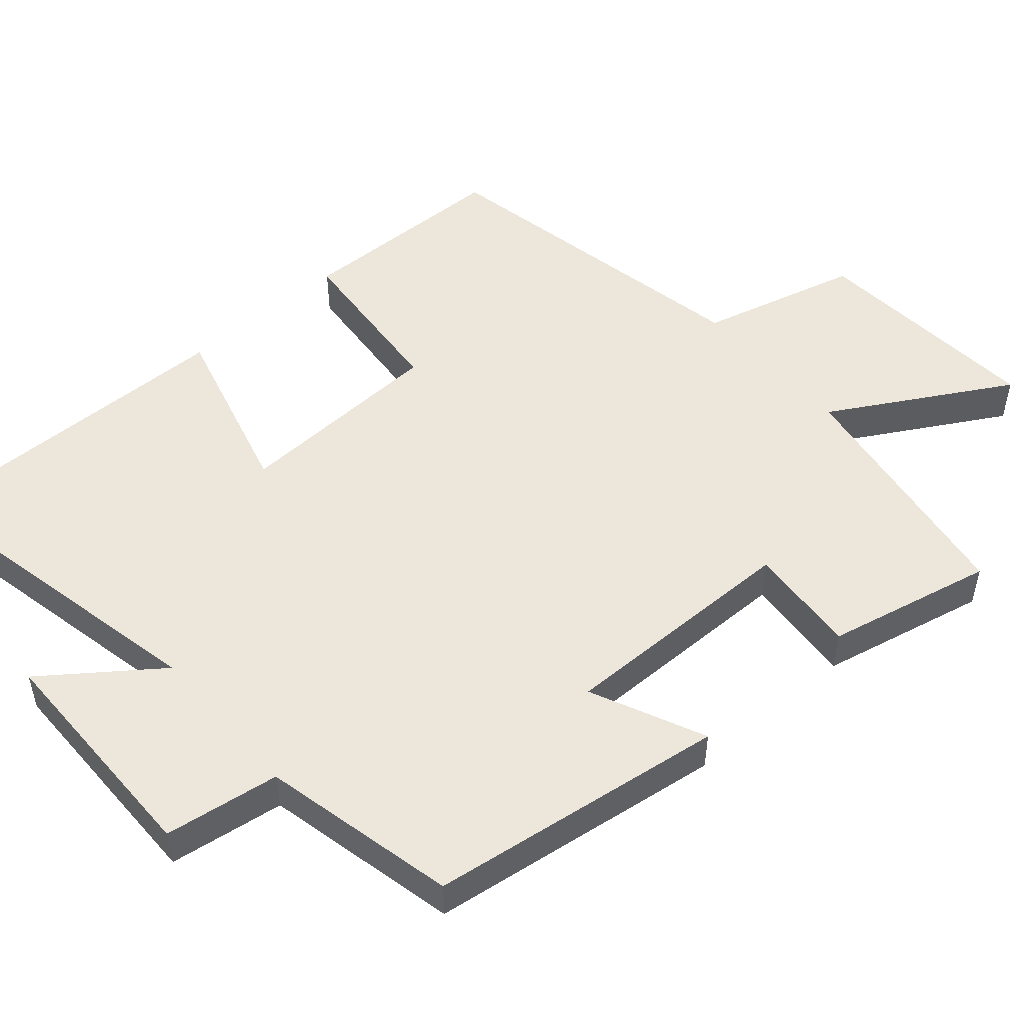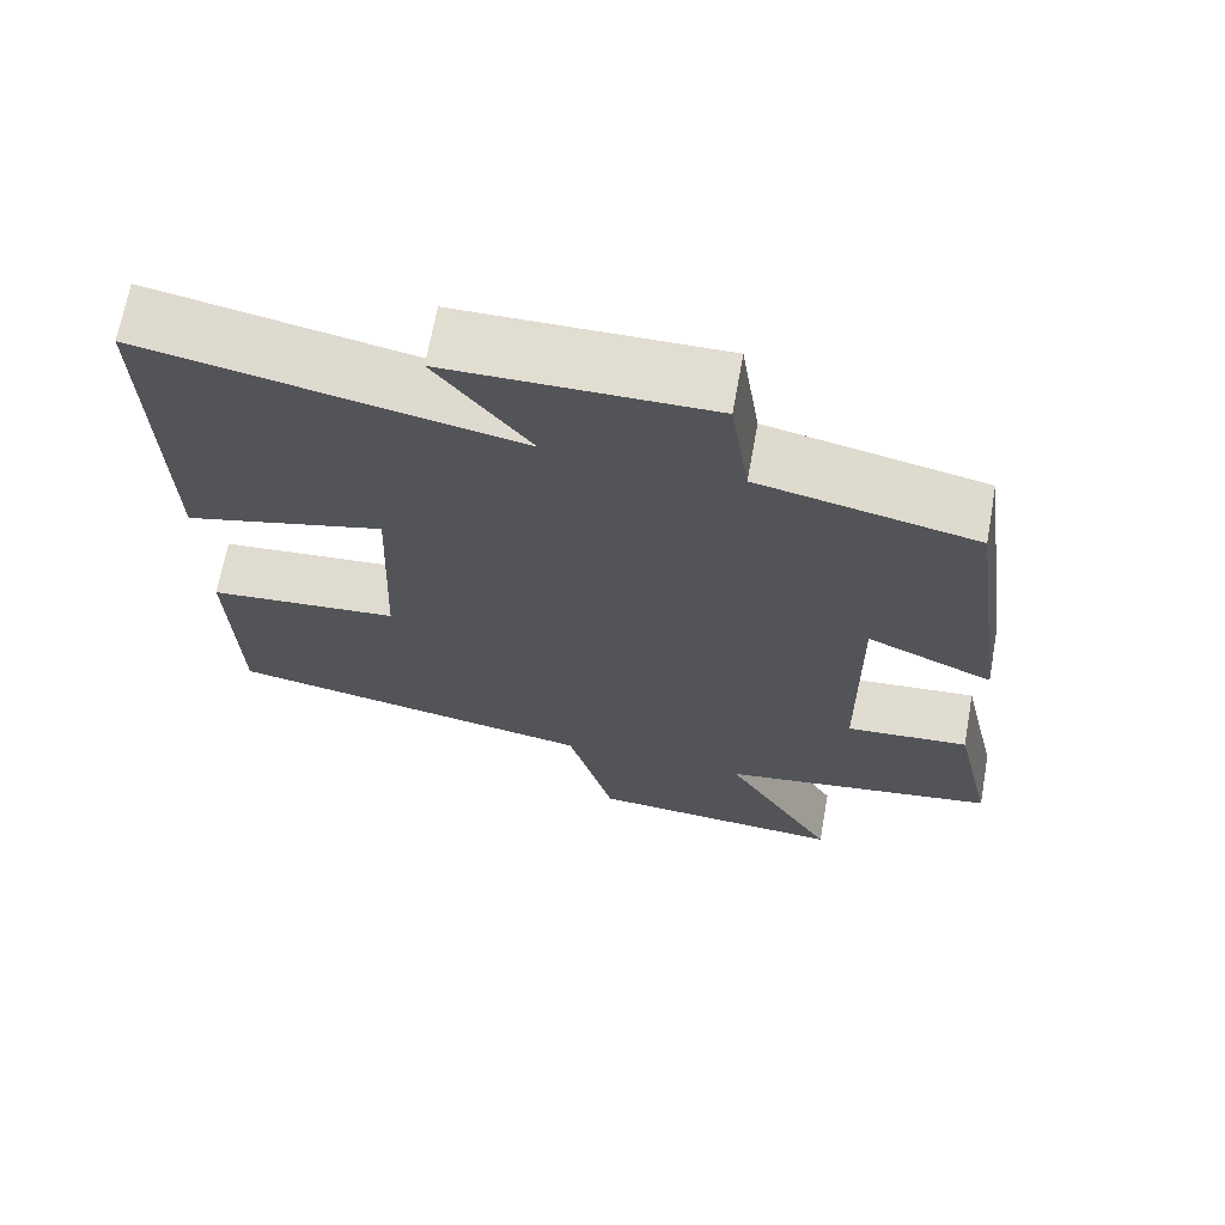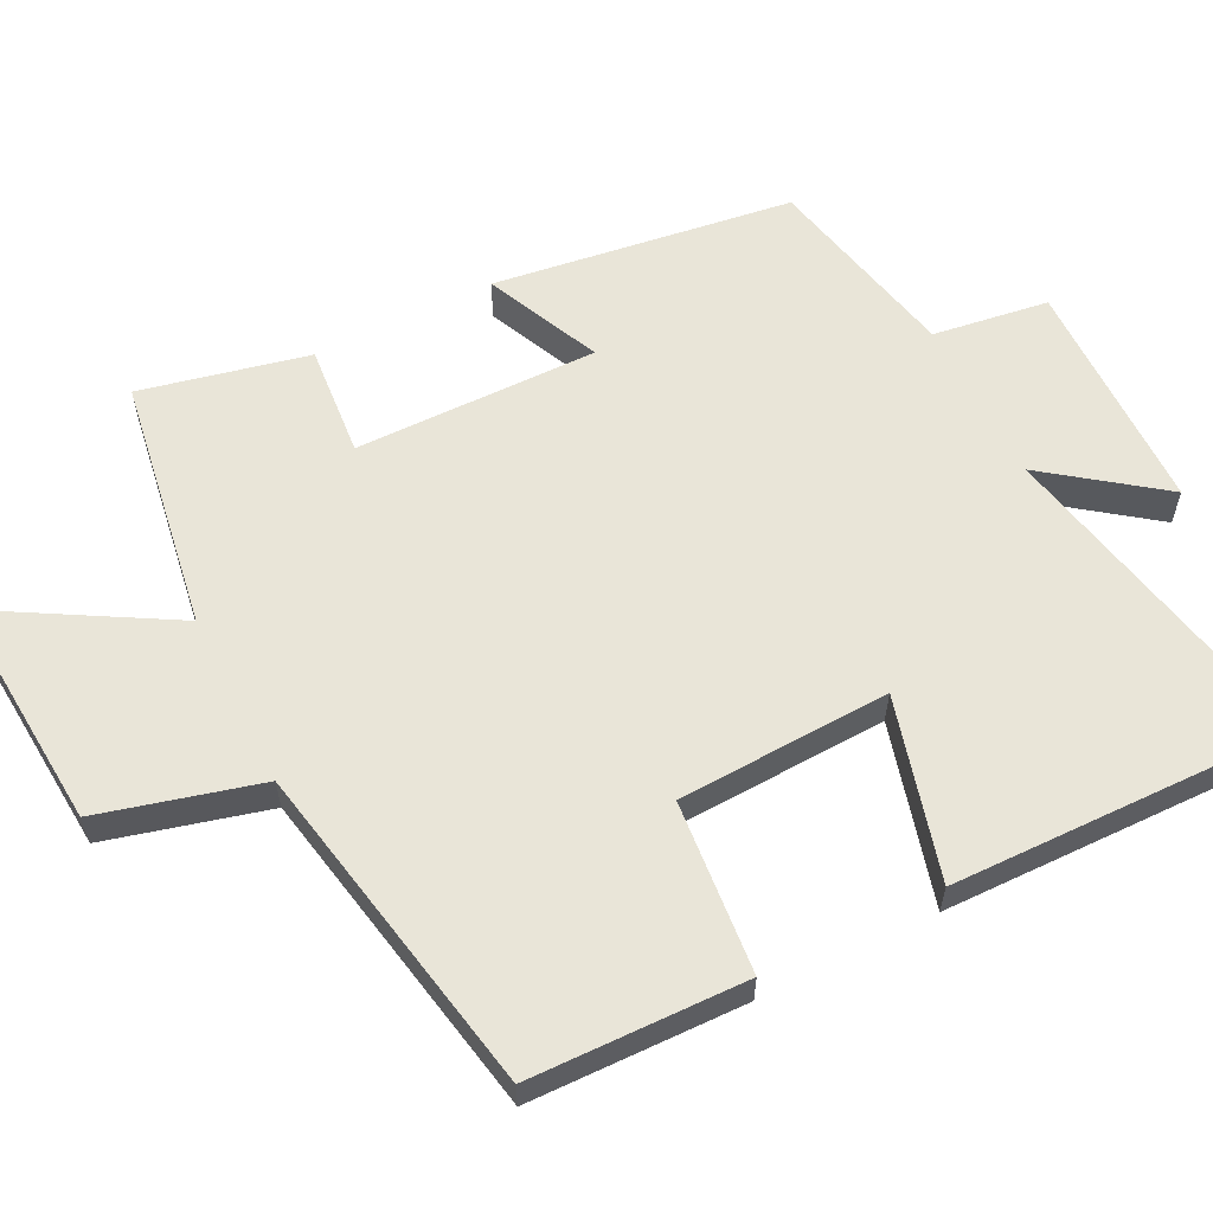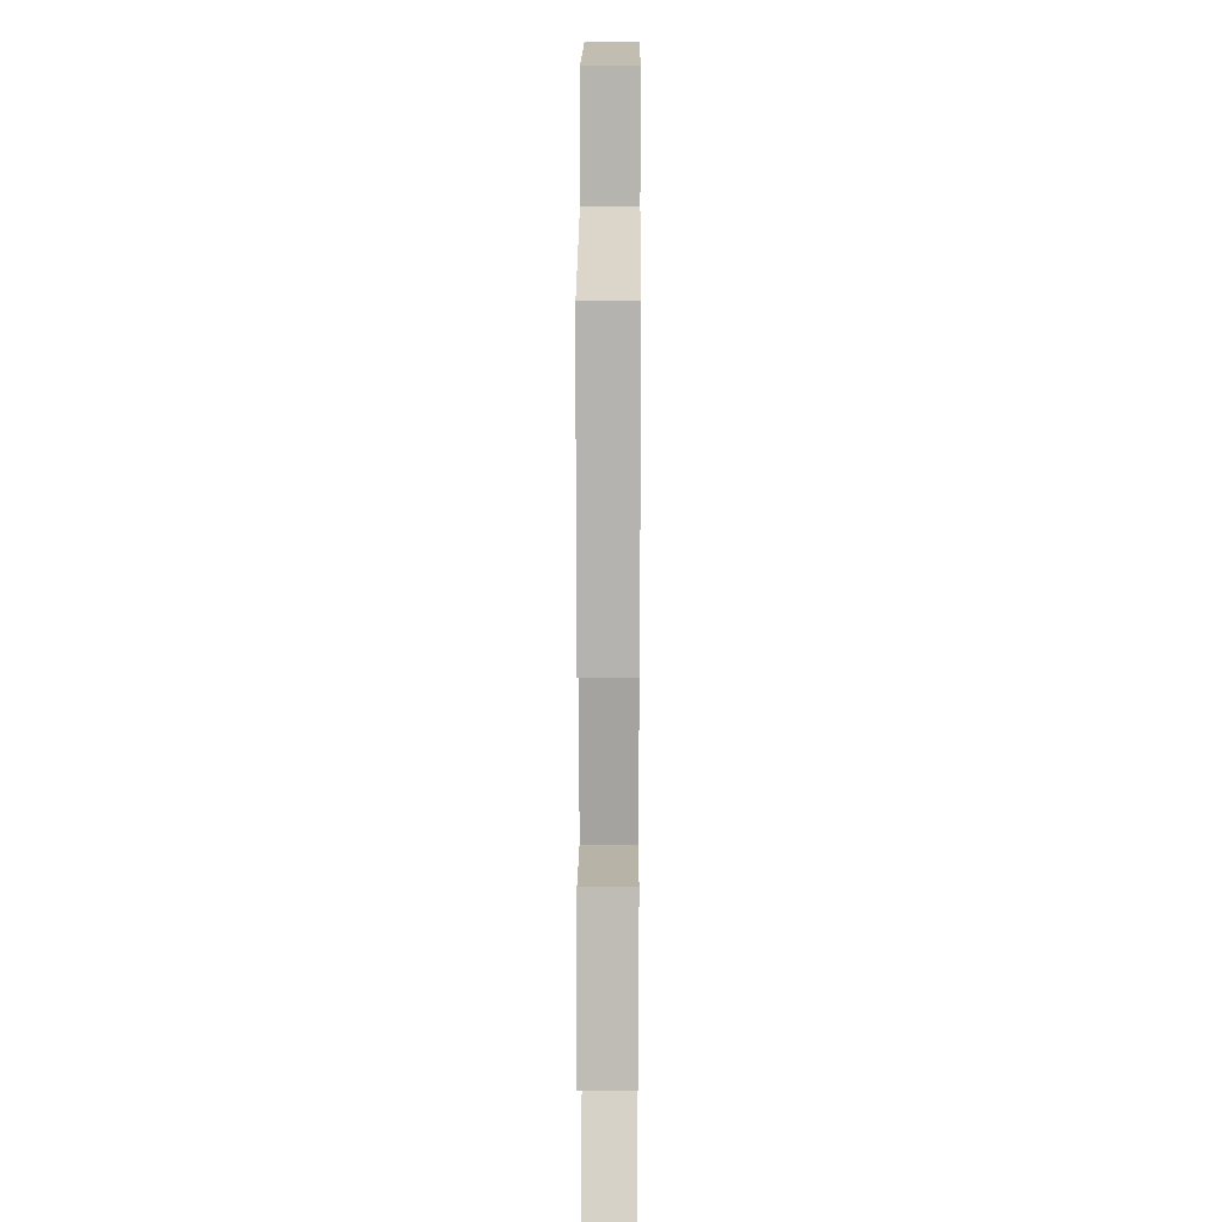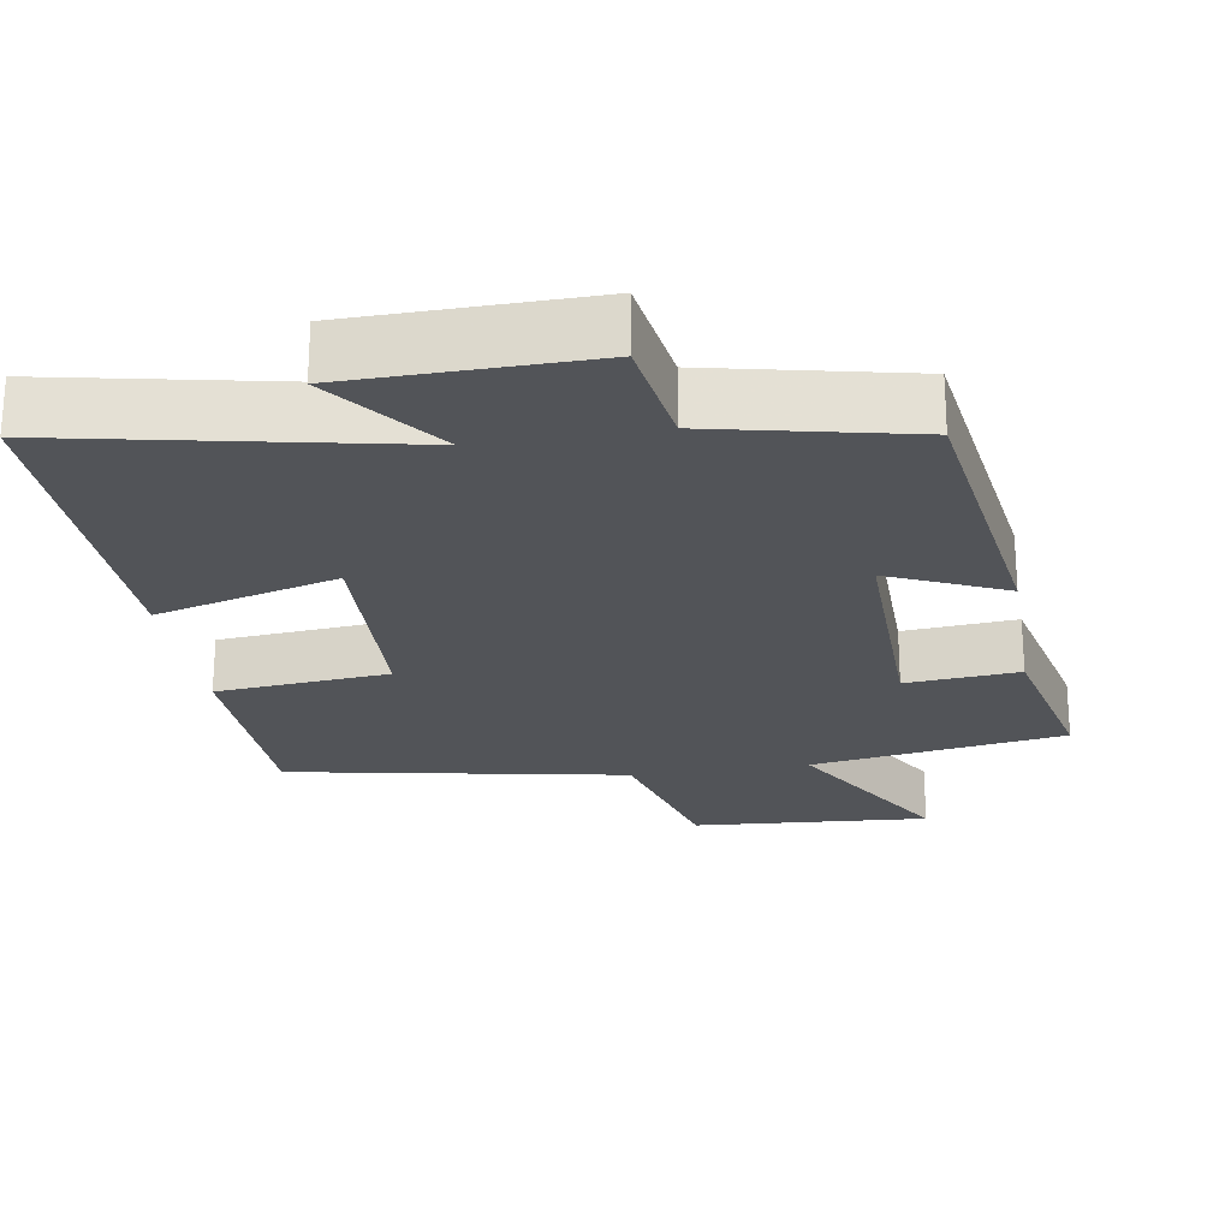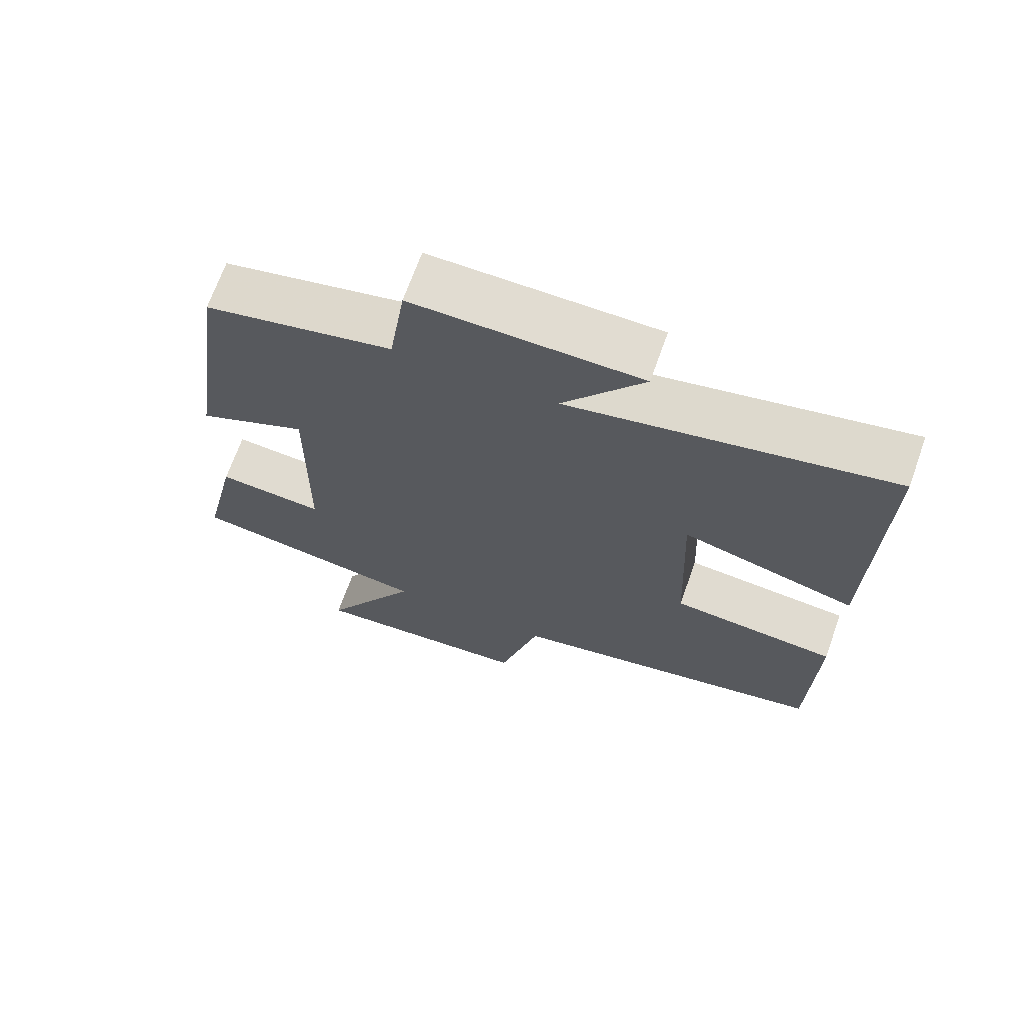
<metadata>
{"format":"obj","ext":"obj","renderer":"f3d","projection":"perspective","resolution":1024,"background":"white","views":[{"elev":50.9,"azim":48.9,"up":"+Y"},{"elev":68.5,"azim":10.2,"up":"+Z"},{"elev":59.7,"azim":-116.7,"up":"+Y"},{"elev":17.6,"azim":90.4,"up":"+Z"},{"elev":-23.3,"azim":9.4,"up":"+Y"},{"elev":69.0,"azim":-160.4,"up":"+Z"}]}
</metadata>
<code>
v -0.509 0.07 0.593
v -0.055 0.07 0.5
v -0.17 0.07 0.654
v 0.152 0.07 0.658
v 0.175 0.07 0.5
v 0.443 0.07 0.441
v 0.5 0.07 0.032
v 0.343 0.07 0.103
v 0.347 0.07 -0.229
v 0.5 0.07 -0.216
v 0.551 0.07 -0.445
v 0.206 0.07 -0.5
v 0.346 0.07 -0.743
v 0.024 0.07 -0.719
v -0.034 0.07 -0.5
v -0.493 0.07 -0.412
v -0.5 0.07 -0.117
v -0.265 0.07 -0.096
v -0.253 0.07 0.194
v -0.5 0.07 0.127
v -0.509 0 0.593
v -0.055 0 0.5
v -0.17 0 0.654
v 0.152 0 0.658
v 0.175 0 0.5
v 0.443 0 0.441
v 0.5 0 0.032
v 0.343 0 0.103
v 0.347 0 -0.229
v 0.5 0 -0.216
v 0.551 0 -0.445
v 0.206 0 -0.5
v 0.346 0 -0.743
v 0.024 0 -0.719
v -0.034 0 -0.5
v -0.493 0 -0.412
v -0.5 0 -0.117
v -0.265 0 -0.096
v -0.253 0 0.194
v -0.5 0 0.127
f 19 20 1 2
f 18 19 2
f 15 16 17 18
f 15 18 2
f 12 13 14 15
f 12 15 2
f 9 10 11 12
f 8 9 12 2
f 5 6 7 8
f 5 8 2 3
f 3 4 5
f 22 21 40 39
f 22 39 38
f 38 37 36 35
f 22 38 35
f 35 34 33 32
f 22 35 32
f 32 31 30 29
f 22 32 29 28
f 28 27 26 25
f 23 22 28 25
f 25 24 23
f 1 21 22 2
f 2 22 23 3
f 3 23 24 4
f 4 24 25 5
f 5 25 26 6
f 6 26 27 7
f 7 27 28 8
f 8 28 29 9
f 9 29 30 10
f 10 30 31 11
f 11 31 32 12
f 12 32 33 13
f 13 33 34 14
f 14 34 35 15
f 15 35 36 16
f 16 36 37 17
f 17 37 38 18
f 18 38 39 19
f 19 39 40 20
f 20 40 21 1

</code>
